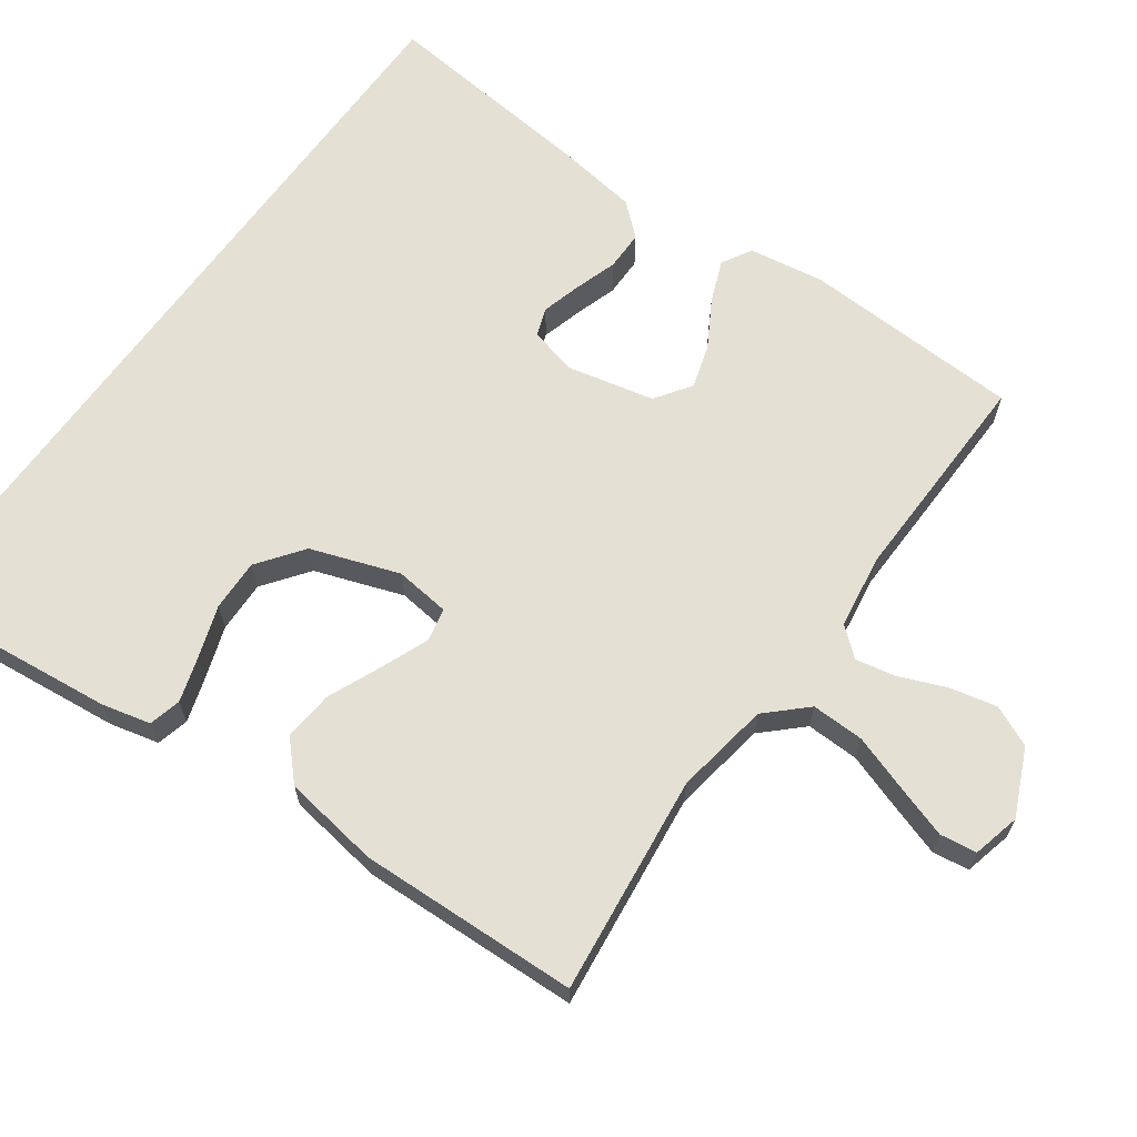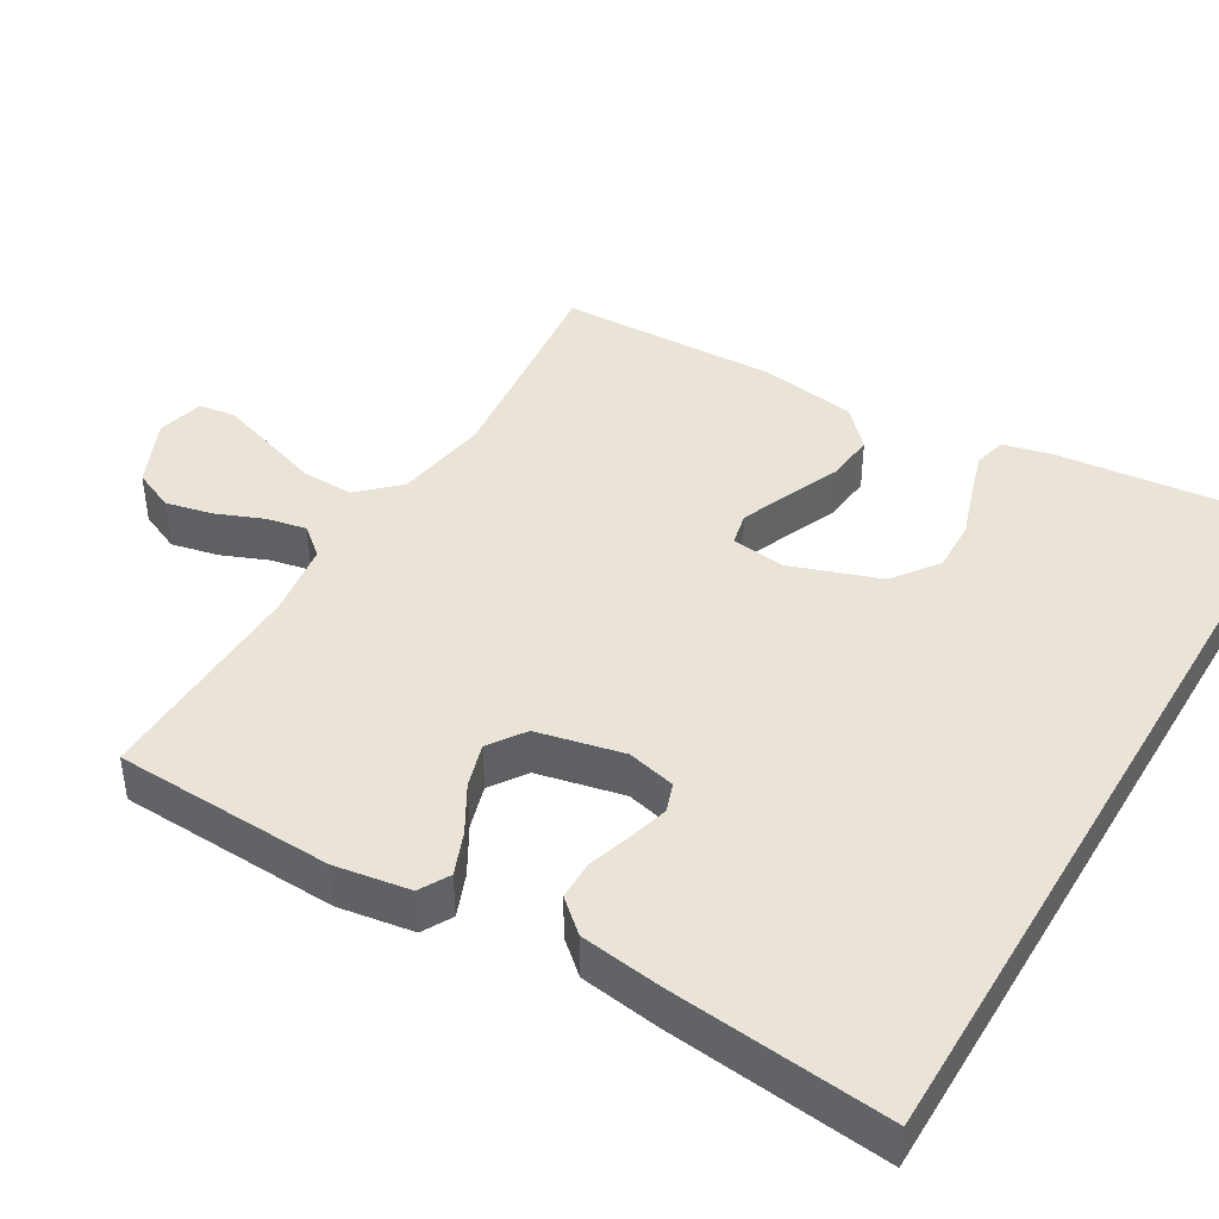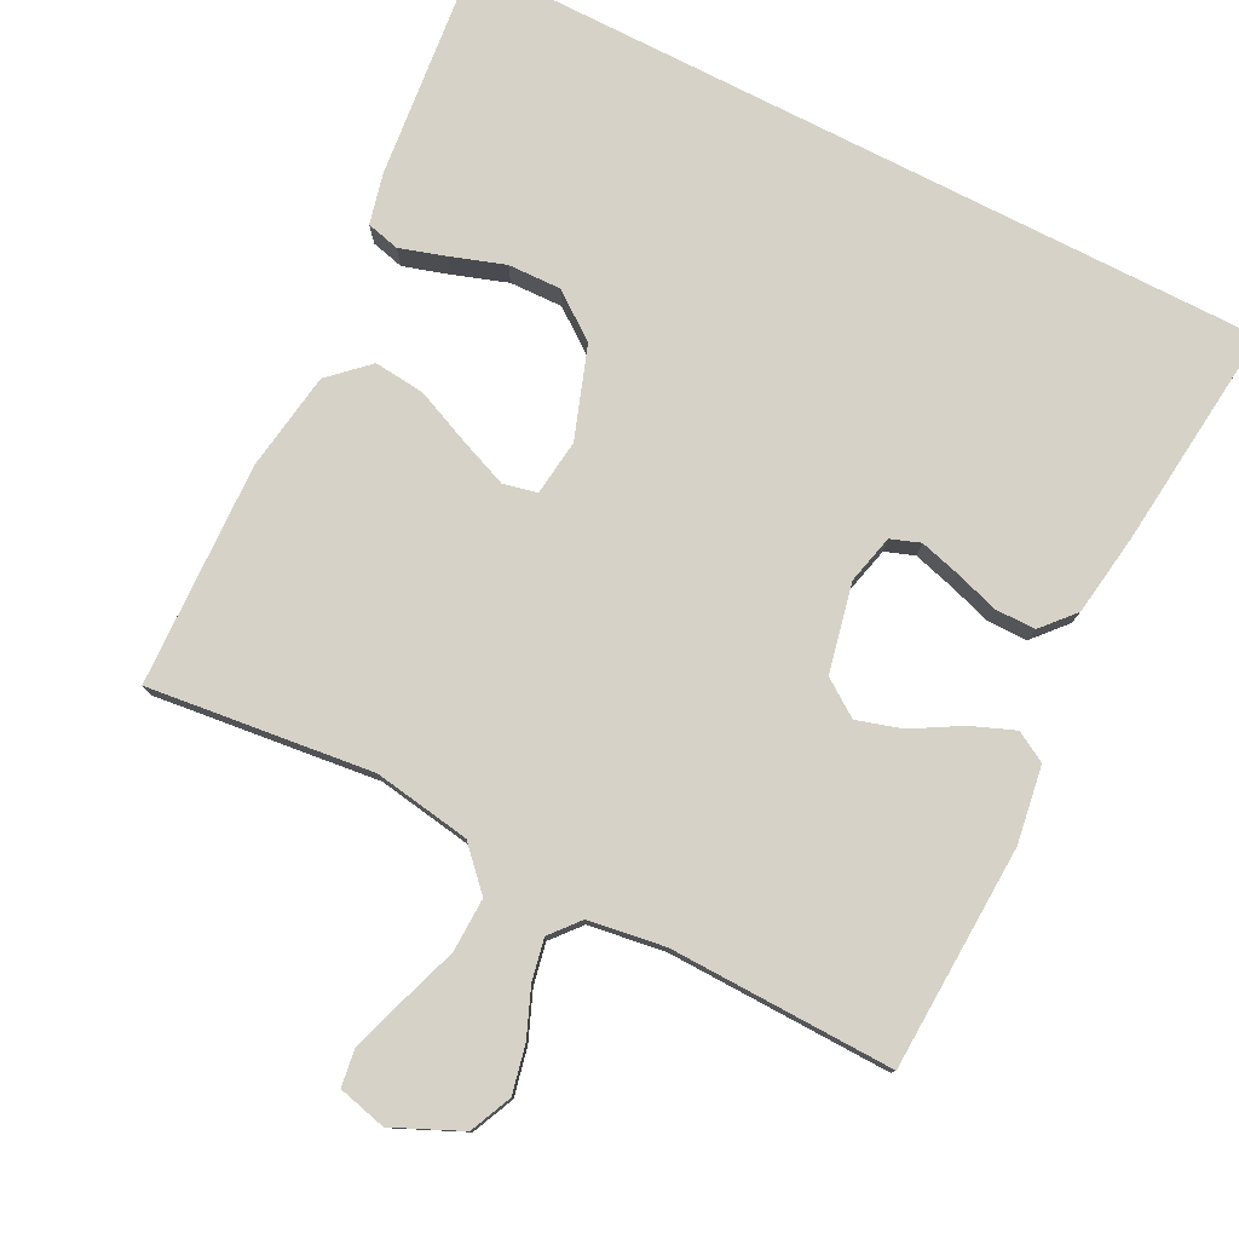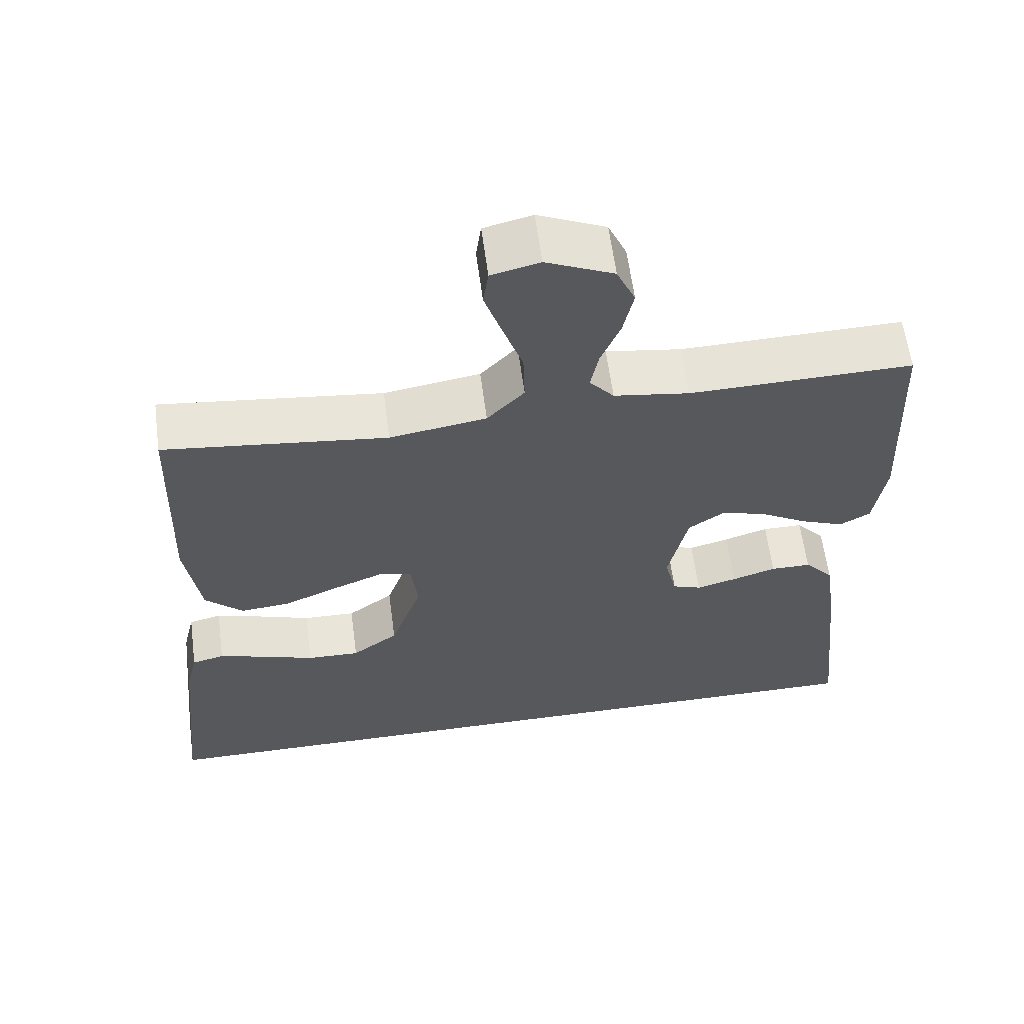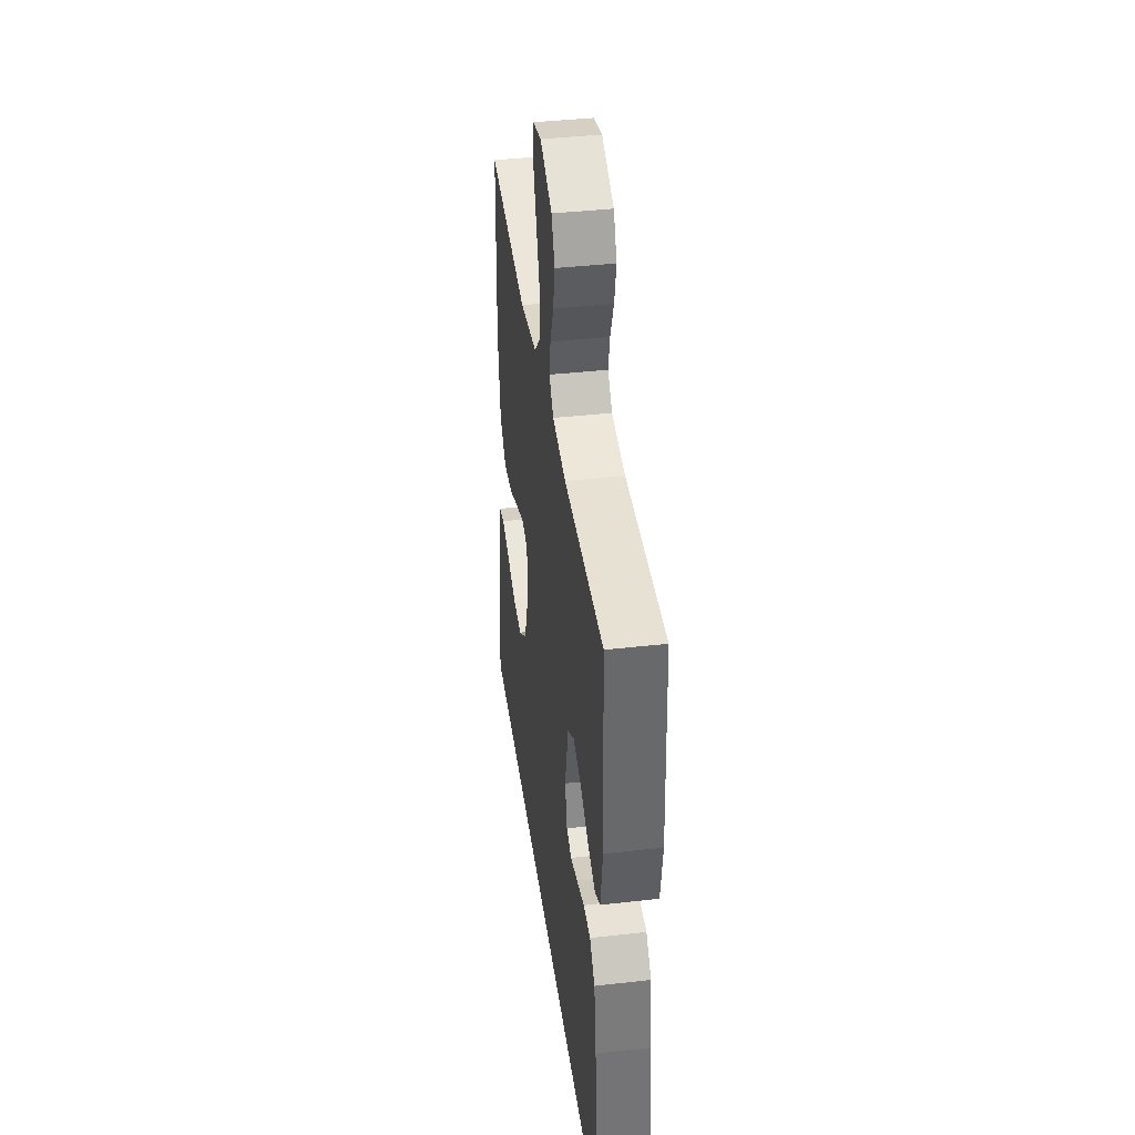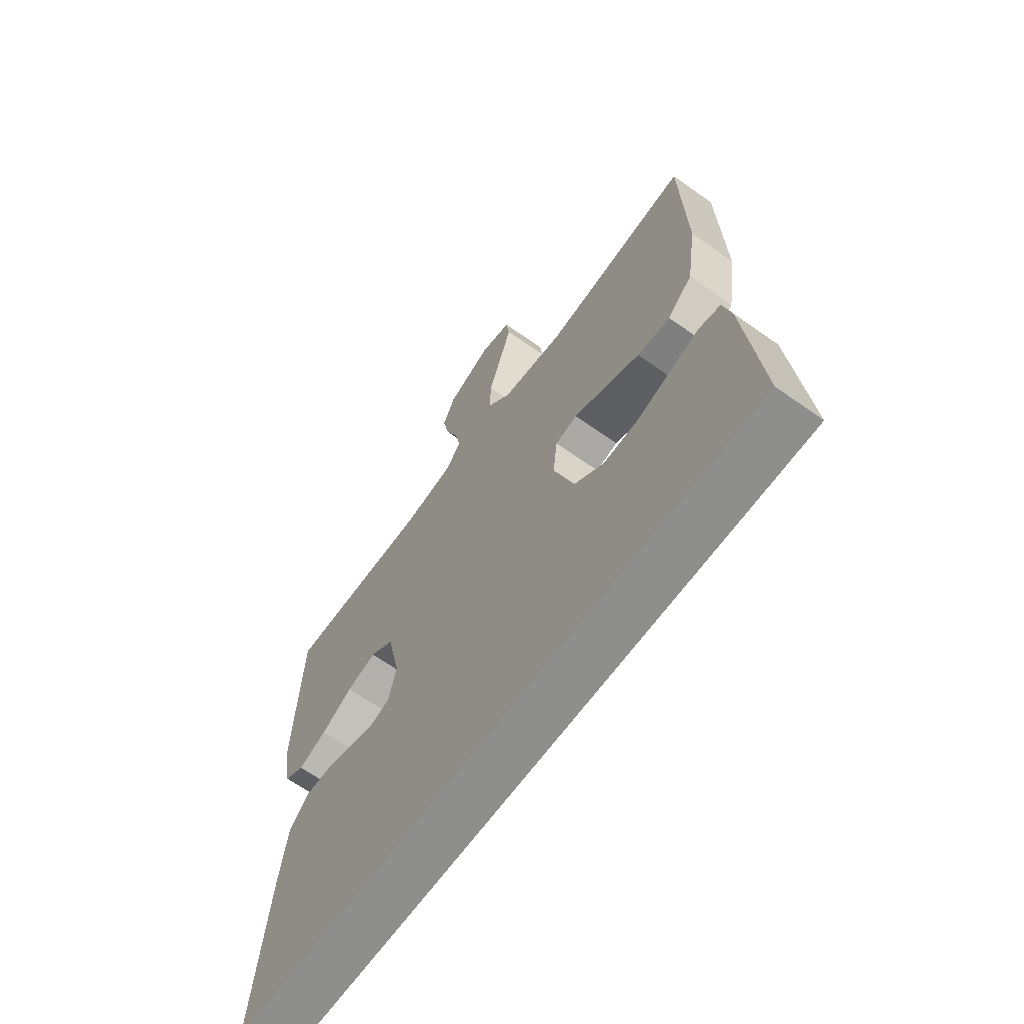
<metadata>
{"format":"obj","ext":"obj","renderer":"f3d","projection":"perspective","resolution":1024,"background":"white","views":[{"elev":65.4,"azim":-54.4,"up":"+Y"},{"elev":42.8,"azim":120.6,"up":"+Y"},{"elev":78.6,"azim":27.0,"up":"+Y"},{"elev":60.8,"azim":-7.5,"up":"+Z"},{"elev":40.3,"azim":82.1,"up":"+Z"},{"elev":-64.9,"azim":-125.6,"up":"+Z"}]}
</metadata>
<code>
v 0.5 0.07 0.5
v 0.513 0.07 0.2
v 0.497 0.07 0.097
v 0.456 0.07 0.074
v 0.398 0.07 0.097
v 0.334 0.07 0.134
v 0.274 0.07 0.152
v 0.225 0.07 0.118
v 0.199 0.07 0
v 0.215 0.07 -0.066
v 0.254 0.07 -0.08
v 0.308 0.07 -0.065
v 0.367 0.07 -0.046
v 0.421 0.07 -0.046
v 0.46 0.07 -0.09
v 0.476 0.07 -0.2
v 0.508 0.07 -0.5
v -0.577 0.07 -0.5
v -0.546 0.07 -0.2
v -0.53 0.07 -0.133
v -0.486 0.07 -0.122
v -0.424 0.07 -0.141
v -0.353 0.07 -0.165
v -0.282 0.07 -0.167
v -0.22 0.07 -0.121
v -0.178 0.07 0
v -0.187 0.07 0.075
v -0.232 0.07 0.085
v -0.297 0.07 0.059
v -0.371 0.07 0.027
v -0.439 0.07 0.02
v -0.49 0.07 0.068
v -0.51 0.07 0.2
v -0.5 0.07 0.5
v -0.2 0.07 0.466
v -0.07 0.07 0.487
v -0.02 0.07 0.54
v -0.022 0.07 0.612
v -0.049 0.07 0.691
v -0.072 0.07 0.761
v -0.065 0.07 0.811
v 0 0.07 0.827
v 0.091 0.07 0.786
v 0.116 0.07 0.73
v 0.102 0.07 0.666
v 0.076 0.07 0.602
v 0.065 0.07 0.547
v 0.098 0.07 0.508
v 0.2 0.07 0.493
v 0.5 0 0.5
v 0.513 0 0.2
v 0.497 0 0.097
v 0.456 0 0.074
v 0.398 0 0.097
v 0.334 0 0.134
v 0.274 0 0.152
v 0.225 0 0.118
v 0.199 0 0
v 0.215 0 -0.066
v 0.254 0 -0.08
v 0.308 0 -0.065
v 0.367 0 -0.046
v 0.421 0 -0.046
v 0.46 0 -0.09
v 0.476 0 -0.2
v 0.508 0 -0.5
v -0.577 0 -0.5
v -0.546 0 -0.2
v -0.53 0 -0.133
v -0.486 0 -0.122
v -0.424 0 -0.141
v -0.353 0 -0.165
v -0.282 0 -0.167
v -0.22 0 -0.121
v -0.178 0 0
v -0.187 0 0.075
v -0.232 0 0.085
v -0.297 0 0.059
v -0.371 0 0.027
v -0.439 0 0.02
v -0.49 0 0.068
v -0.51 0 0.2
v -0.5 0 0.5
v -0.2 0 0.466
v -0.07 0 0.487
v -0.02 0 0.54
v -0.022 0 0.612
v -0.049 0 0.691
v -0.072 0 0.761
v -0.065 0 0.811
v 0 0 0.827
v 0.091 0 0.786
v 0.116 0 0.73
v 0.102 0 0.666
v 0.076 0 0.602
v 0.065 0 0.547
v 0.098 0 0.508
v 0.2 0 0.493
f 44 45 46
f 43 44 46
f 42 43 46
f 41 42 46
f 40 41 46
f 39 40 46
f 38 39 46
f 37 38 46 47
f 36 37 47 48
f 33 34 35
f 32 33 35
f 31 32 35
f 30 31 35
f 29 30 35
f 36 48 49
f 35 36 49
f 29 35 49
f 28 29 49
f 21 22 23
f 20 21 23
f 19 20 23
f 18 19 23
f 17 18 23
f 17 23 24
f 15 16 17
f 14 15 17
f 13 14 17
f 12 13 17
f 11 12 17
f 17 24 25
f 11 17 25
f 10 11 25
f 4 5 6
f 3 4 6
f 2 3 6
f 1 2 6
f 49 1 6
f 49 6 7
f 49 7 8
f 28 49 8
f 27 28 8
f 26 27 8 9
f 9 10 25 26
f 95 94 93
f 95 93 92
f 95 92 91
f 95 91 90
f 95 90 89
f 95 89 88
f 95 88 87
f 96 95 87 86
f 97 96 86 85
f 84 83 82
f 84 82 81
f 84 81 80
f 84 80 79
f 84 79 78
f 98 97 85
f 98 85 84
f 98 84 78
f 98 78 77
f 72 71 70
f 72 70 69
f 72 69 68
f 72 68 67
f 72 67 66
f 73 72 66
f 66 65 64
f 66 64 63
f 66 63 62
f 66 62 61
f 66 61 60
f 74 73 66
f 74 66 60
f 74 60 59
f 55 54 53
f 55 53 52
f 55 52 51
f 55 51 50
f 55 50 98
f 56 55 98
f 57 56 98
f 57 98 77
f 57 77 76
f 58 57 76 75
f 75 74 59 58
f 1 50 51 2
f 2 51 52 3
f 3 52 53 4
f 4 53 54 5
f 5 54 55 6
f 6 55 56 7
f 7 56 57 8
f 8 57 58 9
f 9 58 59 10
f 10 59 60 11
f 11 60 61 12
f 12 61 62 13
f 13 62 63 14
f 14 63 64 15
f 15 64 65 16
f 16 65 66 17
f 17 66 67 18
f 18 67 68 19
f 19 68 69 20
f 20 69 70 21
f 21 70 71 22
f 22 71 72 23
f 23 72 73 24
f 24 73 74 25
f 25 74 75 26
f 26 75 76 27
f 27 76 77 28
f 28 77 78 29
f 29 78 79 30
f 30 79 80 31
f 31 80 81 32
f 32 81 82 33
f 33 82 83 34
f 34 83 84 35
f 35 84 85 36
f 36 85 86 37
f 37 86 87 38
f 38 87 88 39
f 39 88 89 40
f 40 89 90 41
f 41 90 91 42
f 42 91 92 43
f 43 92 93 44
f 44 93 94 45
f 45 94 95 46
f 46 95 96 47
f 47 96 97 48
f 48 97 98 49
f 49 98 50 1

</code>
